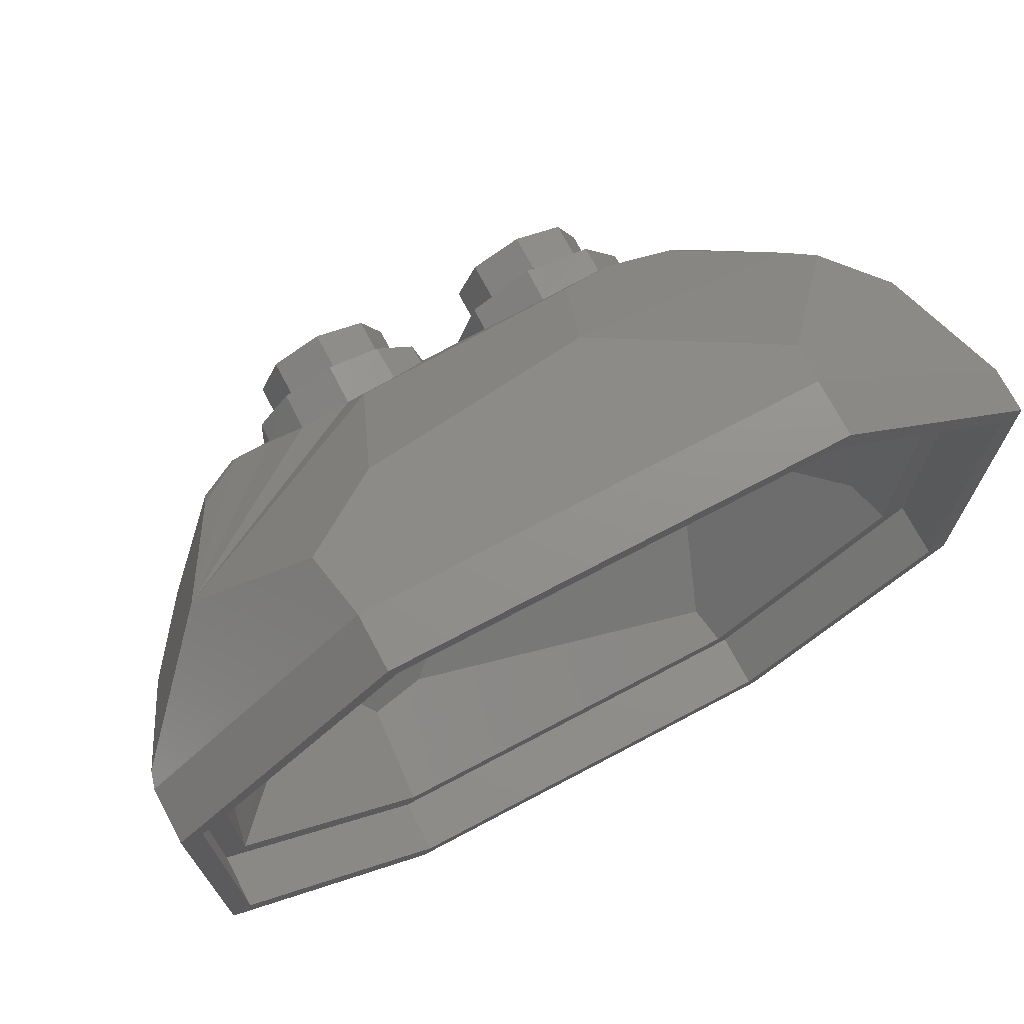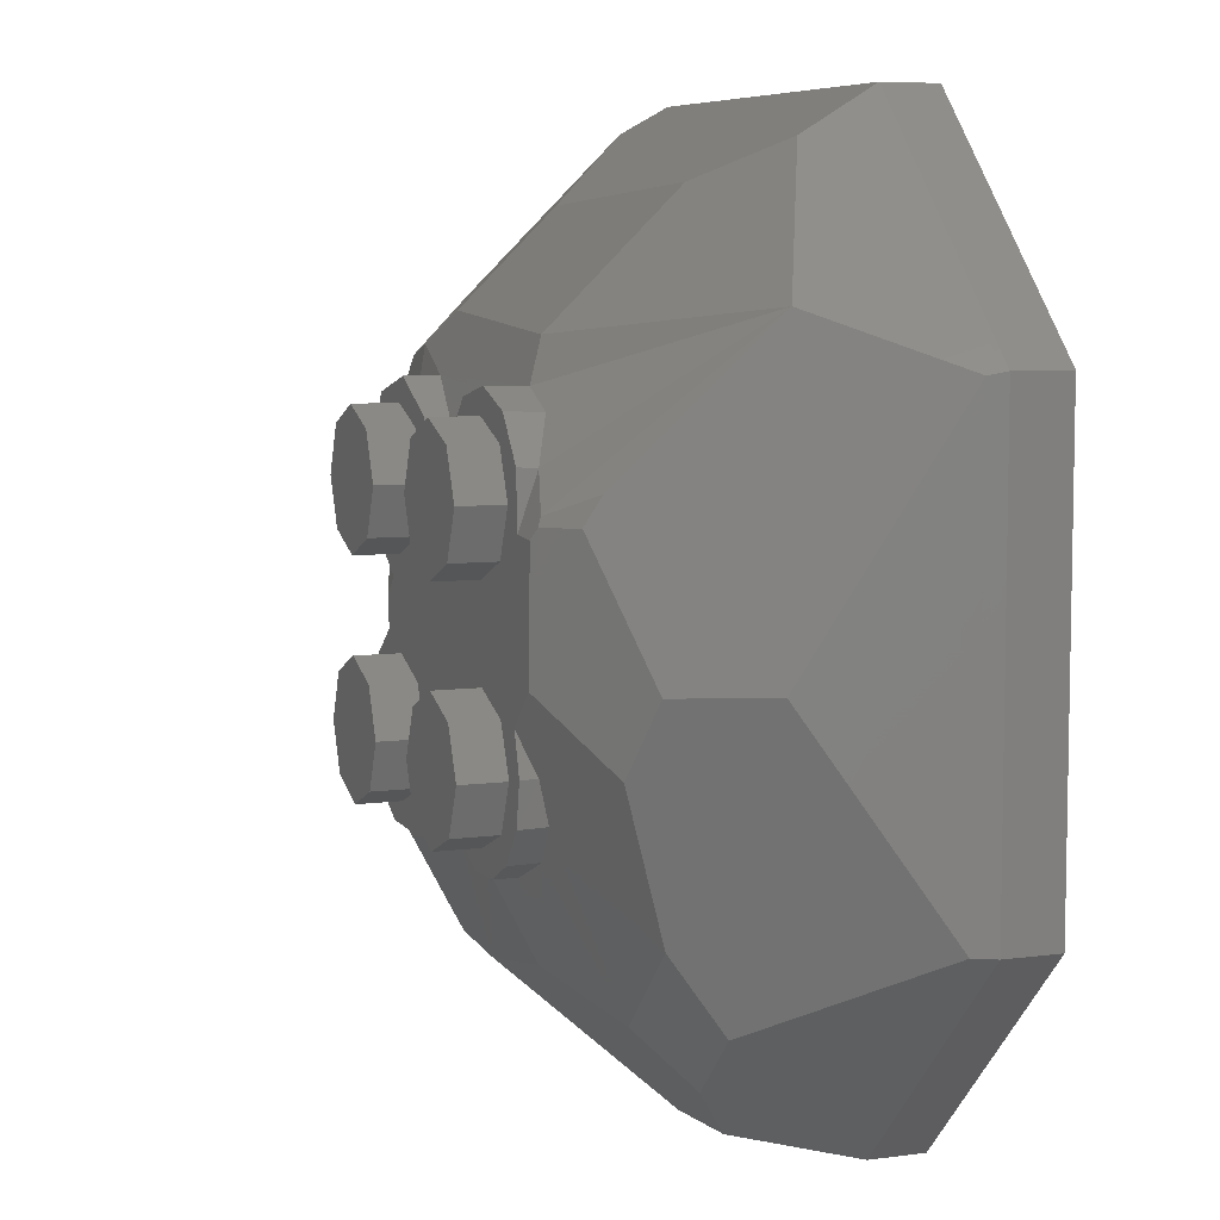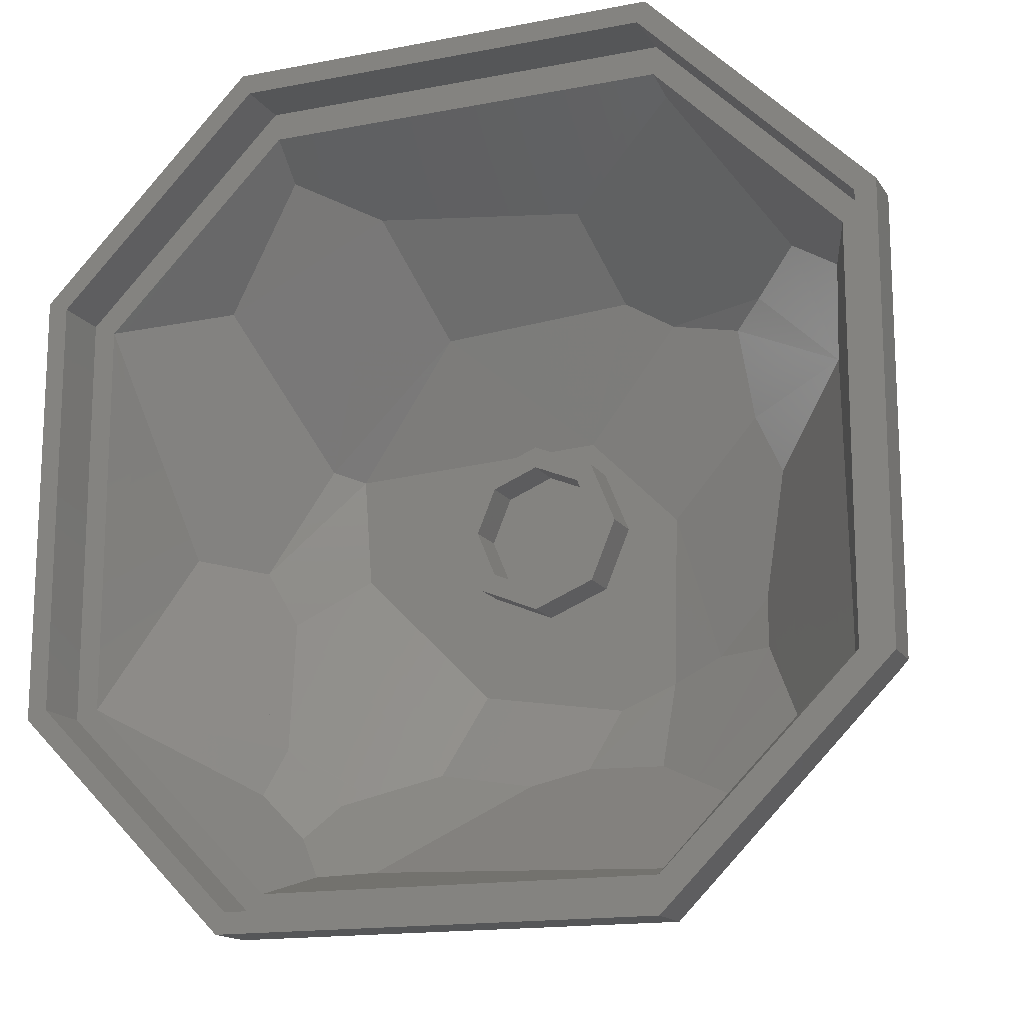
<metadata>
{"format":"stl","ext":"stl","renderer":"f3d","projection":"perspective","resolution":1024,"background":"white","views":[{"elev":72.3,"azim":152.1,"up":"+Z"},{"elev":7.0,"azim":68.8,"up":"+Z"},{"elev":-15.5,"azim":-157.8,"up":"+Z"}]}
</metadata>
<code>
# stl→obj: 337 verts, 647 faces
v -0.6932 0.2136 -0.5392
v -0.898 0.2828 -0.35
v -0.5104 0.15 0.0212
v -0.1736 0.15 0.358
v -0.8672 0.27 0.3508
v -0.28 0.15 -0.7004
v 0.2676 0.15 -0.612
v -0.1868 0.2552 -0.9332
v -1.057 0.49 -0.4716
v -1.147 0.544 -0.1136
v -1.318 0.7316 -0.0016
v -1.286 0.632 0.4092
v -0.7556 1.07 1.421
v -0.7736 0.9784 1.368
v -1.428 1.07 0.748
v -0.99 0.1556 -0.3332
v -0.724 0.0652 -0.338
v -0.6596 0.0428 -0.1964
v -0.1828 0.1328 -1.029
v -0.4936 0.028 -0.7164
v -0.5468 0.2164 -1.052
v 0.4304 0.1644 -1.004
v 0.476 0.0876 -0.7212
v 0.328 0.04 -0.722
v -0.5972 0.15 0.818
v -0.8268 0.1828 0.7744
v -0.5936 0.1232 0.6672
v 0.7792 0.3148 -1.12
v 0.0012 0.166 -1.078
v -0.288 0.4888 1.259
v -0.402 0.1968 0.9292
v -0.9308 0.1332 0.3876
v -1.417 0.5496 0.4376
v -1.065 0.1796 0.1076
v -1.214 0.4504 -0.5212
v -1.302 0.5028 -0.1736
v -0.534 0 -0.0984
v -0.478 0 0.0792
v -0.5352 0 0.0224
v 0.1912 0 -0.6556
v -0.3328 0 -0.7232
v -0.3004 0 -0.7352
v -0.0708 0 0.378
v -0.6772 0 0.2208
v 0.5984 0 0.6636
v 0.7208 0 0.322
v 0.7108 0 0.5112
v -0.7252 0 -0.3444
v -0.6584 0 -0.1948
v 0.7296 0 -0.3808
v 0.6876 0 -0.238
v 0.7028 0 -0.5312
v -1.454 0.6616 0.788
v -1.6 1.113 0.8
v -0.832 0.9188 1.507
v -0.8 1.08 1.6
v -1.215 0.5052 0.9672
v 0.106 0.0684 0.5496
v 0.0716 0 0.368
v 0.108 0 0.5536
v 0.712 0.068 0.5068
v -0.724 0 0.462
v -0.5952 0 0.666
v -0.7224 0.1092 0.4556
v -0.676 0.0592 0.2192
v -0.1424 0.0832 0.6076
v -0.1448 0 0.6096
v -0.49 0 -0.7176
v 0.3256 0 -0.7216
v 0.7296 0.0596 -0.3812
v -1.132 0.424 0.9136
v -0.9028 0.1828 0.6984
v 0.424 0.144 0.7256
v 1.22 0.6164 0.9676
v 0.3792 0.1968 0.874
v 0.6 0.1304 0.6588
v 0.8444 0.026 0.3832
v 1.012 0.1488 0.4544
v -1.01 0.218 -0.5908
v -0.7192 0.0644 -0.5832
v -0.714 0.0624 -0.5004
v -0.6288 0.046 -0.6376
v 0.8252 0 0.3148
v 0.8532 0.0144 0.352
v -0.3552 0.1224 0.7268
v 0.7732 0.8852 1.314
v 1.123 0.7116 0.8844
v 0.4952 0.682 1.197
v -0.9132 0.33 -0.5452
v -0.9784 0.3084 0.1204
v -0.8224 0.3208 0.6848
v -0.9388 0.426 0.762
v -0.5568 0.2856 0.7488
v 0.3572 0.3276 0.7976
v 0.9092 0.2248 0.344
v 0.8004 0.1576 0.306
v 1.13 0.3432 -0.0836
v -0.4936 0.15 -0.6144
v -0.5004 0.3272 -0.9528
v -0.38 0.3276 0.8496
v 0.7728 0.15 -0.1064
v 0.64 0.3992 -1.01
v 0.394 0.2928 -0.928
v 0.7896 0.418 -0.9192
v -0.326 0.4388 -1.062
v -1.408 1.007 0.1932
v -1.428 1.07 0.2376
v -1.32 0.7352 0.73
v -1.559 1.28 0.7832
v -1.6 1.28 0.8
v -1.356 1.28 0.938
v -1.6 1.28 0.752
v -0.7904 0.402 -1.169
v 0.7488 0.3468 -1.162
v 0.8016 0.3464 -1.153
v 1.247 0.4784 -0.634
v 1.49 0.6708 -0.3116
v 1.446 0.5068 -0.0688
v 1.583 1.017 0.788
v 1.585 1.025 0.5924
v 1.595 1.062 0.7964
v 1.568 0.9584 0.2264
v -1.6 1.113 0.2388
v -1.564 1.003 0.1612
v 0.8 1.08 1.6
v 1.416 1.08 0.984
v 1.177 1.102 1.223
v 1.117 1.089 1.178
v 1.322 1.07 0.972
v 0.7688 1.07 1.525
v -0.7688 1.28 1.525
v -0.7688 1.07 1.525
v 1.091 1.07 1.082
v 1.413 1.037 0.7444
v 1.312 0.5852 -0.0684
v 1.343 0.7 -0.2264
v 1.114 0.516 -0.5344
v 0.9932 0.4516 -0.7696
v 0.9736 0.4412 -0.8076
v 1.026 0.2912 -0.2892
v 1.429 1.022 0.6516
v 1.424 1.027 0.6824
v -0.6116 0.4604 -1.045
v 0.1684 0.4012 -1.092
v 1.016 0.464 -0.7244
v 1.138 0.4204 -0.8452
v -0.6652 0.4528 -1.032
v -0.676 0.4184 -1.196
v -0.9984 0.4552 -0.7032
v -1.228 0.4584 -0.4672
v -1.6 1.149 0.2664
v -1.525 1.134 0.2688
v -1.525 1.07 0.22
v -1.345 0.814 0.0568
v -1.525 1.269 0.7688
v 1.409 0.9468 0.2352
v 0.0304 0.2944 -0.9904
v -0.2788 0.5872 1.142
v -1.12 0.6044 0.88
v 0.7512 1.07 1.421
v -1.525 1.07 0.7688
v 0.8 1.28 1.6
v 0.7688 1.28 1.525
v -0.8 1.28 1.6
v 0.832 0.8084 1.443
v 1.115 0.1692 -0.334
v 0.8108 0 -0.1148
v 1.064 0.3148 -0.836
v 0.704 0.0992 -0.528
v 0.6148 0.1096 -0.6504
v 1.239 0.232 -0.086
v 0.9972 0.0924 0.3596
v 0.2372 0.3492 -1.25
v -1.457 0.6728 -0.0716
v -0.3584 0 0.7272
v 0.24 0 0.6884
v 0.4228 0 0.7292
v -0.6312 0 -0.6356
v -0.7148 0 -0.5012
v 0.478 0 -0.7208
v 0.6112 0 -0.6544
v 0.532 0.5892 1.317
v 0.2356 0.1228 0.6832
v 0.9112 1.28 1.489
v 0.8312 1.28 1.463
v -1.137 0.4044 -0.8264
v -0.3868 0.3964 -1.213
v 1.084 0.3916 -0.9496
v 0.24 0.16 0
v 0.24 0.32 0
v 0.1697 0.32 -0.1697
v 0.1697 0.16 -0.1697
v -0 0.32 -0.24
v -0 0.16 -0.24
v -0.1697 0.32 -0.1697
v -0.1697 0.16 -0.1697
v -0.24 0.32 0
v -0.24 0.16 0
v -0.1697 0.32 0.1697
v -0.1697 0.16 0.1697
v 0 0.32 0.24
v 0 0.16 0.24
v 0.1697 0.32 0.1697
v 0.1697 0.16 0.1697
v 0.24 0.32 -0
v 0.24 0.16 -0
v 0.32 0.32 0
v 0.32 0.16 0
v 0.2263 0.16 -0.2263
v 0.2263 0.32 -0.2263
v -0 0.16 -0.32
v -0 0.32 -0.32
v -0.2263 0.16 -0.2263
v -0.2263 0.32 -0.2263
v -0.32 0.16 0
v -0.32 0.32 0
v -0.2263 0.16 0.2263
v -0.2263 0.32 0.2263
v 0 0.16 0.32
v 0 0.32 0.32
v 0.2263 0.16 0.2263
v 0.2263 0.32 0.2263
v 0.32 0.16 -0
v 0.32 0.32 -0
v -0.4 -0.16 0.16
v -0.4 0 0.16
v -0.2303 0 0.2303
v -0.2303 -0.16 0.2303
v -0.16 0 0.4
v -0.16 -0.16 0.4
v -0.2303 0 0.5697
v -0.2303 -0.16 0.5697
v -0.4 0 0.64
v -0.4 -0.16 0.64
v -0.5697 0 0.5697
v -0.5697 -0.16 0.5697
v -0.64 0 0.4
v -0.64 -0.16 0.4
v -0.5697 0 0.2303
v -0.5697 -0.16 0.2303
v -0.4 -0.16 -0.64
v -0.4 0 -0.64
v -0.2303 0 -0.5697
v -0.2303 -0.16 -0.5697
v -0.16 0 -0.4
v -0.16 -0.16 -0.4
v -0.2303 0 -0.2303
v -0.2303 -0.16 -0.2303
v -0.4 0 -0.16
v -0.4 -0.16 -0.16
v -0.5697 0 -0.2303
v -0.5697 -0.16 -0.2303
v -0.64 0 -0.4
v -0.64 -0.16 -0.4
v -0.5697 0 -0.5697
v -0.5697 -0.16 -0.5697
v 0.4 -0.16 0.16
v 0.4 0 0.16
v 0.5697 0 0.2303
v 0.5697 -0.16 0.2303
v 0.64 0 0.4
v 0.64 -0.16 0.4
v 0.5697 0 0.5697
v 0.5697 -0.16 0.5697
v 0.4 0 0.64
v 0.4 -0.16 0.64
v 0.2303 0 0.5697
v 0.2303 -0.16 0.5697
v 0.16 0 0.4
v 0.16 -0.16 0.4
v 0.2303 0 0.2303
v 0.2303 -0.16 0.2303
v 0.4 -0.16 -0.64
v 0.4 0 -0.64
v 0.5697 0 -0.5697
v 0.5697 -0.16 -0.5697
v 0.64 0 -0.4
v 0.64 -0.16 -0.4
v 0.5697 0 -0.2303
v 0.5697 -0.16 -0.2303
v 0.4 0 -0.16
v 0.4 -0.16 -0.16
v 0.2303 0 -0.2303
v 0.2303 -0.16 -0.2303
v 0.16 0 -0.4
v 0.16 -0.16 -0.4
v 0.2303 0 -0.5697
v 0.2303 -0.16 -0.5697
v -0.4 -0.16 0.4
v -0.4 -0.16 -0.4
v 0.4 -0.16 0.4
v 0.4 -0.16 -0.4
v -1.525 1.28 0.7688
v -1.525 1.28 -0.7688
v -1.6 1.28 -0.8
v -1.6 1.113 -0.8
v -1.428 1.07 -0.742
v -1.525 1.07 -0.7688
v -1.375 0.9044 -0.7144
v -1.512 0.8424 -0.7708
v -0.7688 1.28 -1.525
v -0.8 1.08 -1.6
v 1.6 1.28 0.8
v -0.7688 1.07 -1.525
v -0.7284 1.07 -1.442
v 1.525 1.28 0.7688
v 1.6 1.08 0.8
v -0.6964 0.9276 -1.404
v -0.8 1.28 -1.6
v -1.076 0.5692 -0.8476
v -1.186 0.4756 -0.9168
v -0.8184 0.5692 -1.106
v -0.7532 0.8704 -1.544
v 1.525 1.07 0.7688
v 1.442 1.07 0.7304
v -0.8872 0.4756 -1.216
v 0.7688 1.28 -1.525
v 1.6 1.28 -0.8
v 1.525 1.28 -0.7688
v 0.8 1.08 -1.6
v 1.442 1.07 -0.7368
v 0.7368 1.07 -1.442
v 1.6 1.08 -0.8
v 0.4948 0.6544 -1.331
v 0.8 1.28 -1.6
v 1.578 0.9976 -0.7948
v 0.7688 1.07 -1.525
v 1.525 1.07 -0.7688
v 0.7128 0.6952 -1.342
v 0.53 0.576 -1.465
v 0.7708 0.6208 -1.477
v 0.7428 0.4432 -1.044
v 0.9728 0.4432 -0.814
v 1.008 0.5732 -1.006
v 1.11 0.4892 -1.094
v 0.834 0.5732 -1.18
v 0.902 0.4892 -1.302
f 1 2 3
f 4 3 5
f 6 7 8
f 9 10 2
f 10 11 12
f 13 14 15
f 16 17 18
f 19 20 21
f 22 23 24
f 25 26 27
f 28 22 29
f 30 25 31
f 32 33 34
f 16 34 33
f 35 16 36
f 37 38 39
f 40 41 42
f 38 43 44
f 45 46 47
f 48 37 49
f 50 51 52
f 33 53 54
f 54 55 56
f 54 53 55
f 57 55 53
f 58 59 60
f 61 47 46
f 27 62 63
f 64 62 27
f 65 38 44
f 66 67 43
f 18 49 37
f 20 41 68
f 69 40 24
f 70 51 50
f 26 71 72
f 73 74 75
f 73 76 74
f 77 74 61
f 78 74 77
f 61 74 76
f 79 80 16
f 29 24 40
f 22 24 29
f 81 80 82
f 20 82 21
f 83 84 46
f 27 85 25
f 86 87 88
f 2 1 89
f 12 5 90
f 12 91 5
f 12 92 91
f 91 92 93
f 94 95 96
f 97 95 87
f 98 8 99
f 6 8 98
f 95 97 96
f 100 4 93
f 1 3 98
f 101 4 96
f 102 103 104
f 8 105 99
f 106 107 15
f 12 11 108
f 109 110 111
f 109 112 110
f 19 21 113
f 28 114 115
f 116 117 118
f 119 120 121
f 122 120 119
f 54 123 124
f 125 126 127
f 54 110 112
f 128 129 130
f 111 131 132
f 133 134 87
f 135 136 137
f 137 138 135
f 139 140 97
f 129 128 121
f 121 133 129
f 120 141 134
f 134 141 142
f 115 102 104
f 115 104 139
f 115 143 105
f 115 105 144
f 139 138 115
f 144 102 115
f 145 146 138
f 147 143 148
f 149 147 148
f 149 148 150
f 9 149 150
f 11 10 36
f 11 36 151
f 151 152 153
f 153 107 106
f 153 106 154
f 112 111 155
f 136 156 122
f 116 137 136
f 7 3 4
f 7 4 101
f 7 6 98
f 7 98 3
f 3 2 90
f 3 90 5
f 93 4 5
f 93 5 91
f 101 140 103
f 101 103 7
f 8 7 103
f 8 103 157
f 14 158 92
f 14 92 159
f 92 158 100
f 92 100 93
f 89 1 98
f 89 98 99
f 12 90 2
f 12 2 10
f 130 160 13
f 130 13 132
f 132 13 15
f 132 15 161
f 15 14 159
f 15 159 108
f 160 86 88
f 160 88 13
f 13 88 158
f 13 158 14
f 162 163 131
f 162 131 164
f 165 74 119
f 165 119 121
f 79 21 82
f 79 82 80
f 16 80 81
f 16 81 17
f 32 34 37
f 32 37 39
f 34 16 18
f 34 18 37
f 20 19 42
f 20 42 41
f 166 167 51
f 166 51 70
f 168 166 70
f 168 70 169
f 28 168 169
f 28 169 170
f 170 23 22
f 170 22 28
f 166 171 172
f 166 172 167
f 167 172 84
f 167 84 83
f 65 32 39
f 65 39 38
f 65 64 72
f 65 72 32
f 64 27 26
f 64 26 72
f 173 114 28
f 173 28 29
f 171 166 168
f 171 168 118
f 118 119 74
f 118 74 78
f 78 172 171
f 78 171 118
f 55 57 71
f 55 71 30
f 71 26 25
f 71 25 30
f 32 72 71
f 32 71 33
f 71 57 53
f 71 53 33
f 16 33 174
f 16 174 36
f 51 167 83
f 51 83 46
f 43 67 175
f 43 175 63
f 44 43 63
f 44 63 62
f 176 46 45
f 176 45 177
f 59 46 176
f 59 176 60
f 40 51 46
f 40 46 59
f 178 37 48
f 178 48 179
f 41 37 178
f 41 178 68
f 59 43 38
f 59 38 37
f 40 59 37
f 40 37 41
f 40 69 180
f 40 180 51
f 180 181 52
f 180 52 51
f 125 56 182
f 125 182 165
f 56 55 30
f 56 30 182
f 124 174 33
f 124 33 54
f 162 164 56
f 162 56 125
f 56 164 110
f 56 110 54
f 177 73 183
f 177 183 176
f 183 58 60
f 183 60 176
f 177 45 76
f 177 76 73
f 45 47 61
f 45 61 76
f 64 65 44
f 64 44 62
f 63 175 85
f 63 85 27
f 175 67 66
f 175 66 85
f 18 17 48
f 18 48 49
f 48 17 81
f 48 81 179
f 81 82 178
f 81 178 179
f 82 20 68
f 82 68 178
f 181 170 169
f 181 169 52
f 52 169 70
f 52 70 50
f 170 181 180
f 170 180 23
f 23 180 69
f 23 69 24
f 182 30 31
f 182 31 75
f 75 74 165
f 75 165 182
f 84 172 78
f 84 78 77
f 42 19 29
f 42 29 40
f 84 77 61
f 84 61 46
f 31 25 85
f 31 85 75
f 58 183 85
f 58 85 66
f 66 43 59
f 66 59 58
f 73 75 85
f 73 85 183
f 130 132 131
f 130 131 163
f 12 108 159
f 12 159 92
f 94 100 158
f 94 158 88
f 95 94 88
f 95 88 87
f 134 142 97
f 134 97 87
f 97 140 101
f 97 101 96
f 4 100 94
f 4 94 96
f 103 140 139
f 103 139 104
f 144 105 8
f 144 8 157
f 105 143 147
f 105 147 99
f 102 144 157
f 102 157 103
f 147 149 89
f 147 89 99
f 149 9 2
f 149 2 89
f 160 130 129
f 160 129 133
f 161 15 107
f 161 107 153
f 11 106 15
f 11 15 108
f 184 185 163
f 184 163 162
f 110 164 131
f 110 131 111
f 121 126 125
f 121 125 165
f 186 113 21
f 186 21 79
f 29 19 187
f 29 187 173
f 113 148 187
f 113 187 19
f 118 168 188
f 118 188 116
f 79 16 35
f 79 35 186
f 119 118 117
f 119 117 122
f 184 162 125
f 184 125 127
f 112 151 123
f 112 123 54
f 115 188 168
f 115 168 28
f 163 185 128
f 163 128 130
f 132 161 155
f 132 155 111
f 152 155 161
f 152 161 153
f 135 141 156
f 135 156 136
f 87 86 160
f 87 160 133
f 142 141 135
f 142 135 97
f 97 135 138
f 97 138 139
f 121 120 134
f 121 134 133
f 128 127 126
f 128 126 121
f 120 122 156
f 120 156 141
f 143 115 173
f 143 173 148
f 138 146 188
f 138 188 115
f 116 146 145
f 116 145 137
f 150 148 113
f 150 113 186
f 9 150 36
f 9 36 10
f 36 174 123
f 36 123 151
f 151 153 154
f 151 154 11
f 155 152 151
f 155 151 112
f 128 185 184
f 128 184 127
f 136 122 117
f 136 117 116
f 189 190 191
f 189 191 192
f 192 191 193
f 192 193 194
f 194 193 195
f 194 195 196
f 196 195 197
f 196 197 198
f 198 197 199
f 198 199 200
f 200 199 201
f 200 201 202
f 202 201 203
f 202 203 204
f 204 203 205
f 204 205 206
f 207 208 209
f 207 209 210
f 210 209 211
f 210 211 212
f 212 211 213
f 212 213 214
f 214 213 215
f 214 215 216
f 216 215 217
f 216 217 218
f 218 217 219
f 218 219 220
f 220 219 221
f 220 221 222
f 222 221 223
f 222 223 224
f 190 207 210
f 190 210 191
f 191 210 212
f 191 212 193
f 193 212 214
f 193 214 195
f 195 214 216
f 195 216 197
f 197 216 218
f 197 218 199
f 199 218 220
f 199 220 201
f 201 220 222
f 201 222 203
f 203 222 224
f 203 224 205
f 225 226 227
f 225 227 228
f 228 227 229
f 228 229 230
f 230 229 231
f 230 231 232
f 232 231 233
f 232 233 234
f 234 233 235
f 234 235 236
f 236 235 237
f 236 237 238
f 238 237 239
f 238 239 240
f 240 239 226
f 240 226 225
f 241 242 243
f 241 243 244
f 244 243 245
f 244 245 246
f 246 245 247
f 246 247 248
f 248 247 249
f 248 249 250
f 250 249 251
f 250 251 252
f 252 251 253
f 252 253 254
f 254 253 255
f 254 255 256
f 256 255 242
f 256 242 241
f 257 258 259
f 257 259 260
f 260 259 261
f 260 261 262
f 262 261 263
f 262 263 264
f 264 263 265
f 264 265 266
f 266 265 267
f 266 267 268
f 268 267 269
f 268 269 270
f 270 269 271
f 270 271 272
f 272 271 258
f 272 258 257
f 273 274 275
f 273 275 276
f 276 275 277
f 276 277 278
f 278 277 279
f 278 279 280
f 280 279 281
f 280 281 282
f 282 281 283
f 282 283 284
f 284 283 285
f 284 285 286
f 286 285 287
f 286 287 288
f 288 287 274
f 288 274 273
f 289 225 228
f 289 228 230
f 289 230 232
f 289 232 234
f 289 234 236
f 289 236 238
f 289 238 240
f 289 240 225
f 290 241 244
f 290 244 246
f 290 246 248
f 290 248 250
f 290 250 252
f 290 252 254
f 290 254 256
f 290 256 241
f 291 257 260
f 291 260 262
f 291 262 264
f 291 264 266
f 291 266 268
f 291 268 270
f 291 270 272
f 291 272 257
f 292 273 276
f 292 276 278
f 292 278 280
f 292 280 282
f 292 282 284
f 292 284 286
f 292 286 288
f 292 288 273
f 112 109 293
f 293 109 111
f 293 111 155
f 112 293 294
f 294 293 155
f 295 151 112
f 294 155 152
f 295 123 151
f 112 294 295
f 153 294 152
f 124 123 296
f 297 153 107
f 295 296 123
f 153 298 294
f 107 106 299
f 297 298 153
f 124 300 174
f 124 296 300
f 11 299 106
f 107 299 297
f 300 36 174
f 299 11 10
f 295 294 301
f 295 302 296
f 185 184 303
f 300 35 36
f 304 294 298
f 300 296 302
f 298 297 305
f 299 10 9
f 306 128 185
f 307 184 127
f 297 299 308
f 300 186 35
f 295 301 309
f 9 310 299
f 300 311 186
f 185 303 306
f 295 309 302
f 304 301 294
f 307 303 184
f 298 305 304
f 299 310 312
f 306 129 128
f 300 313 311
f 9 149 310
f 307 127 126
f 297 308 305
f 314 133 129
f 300 302 313
f 299 312 308
f 315 134 133
f 314 315 133
f 306 314 129
f 149 312 310
f 113 186 311
f 121 307 126
f 311 313 316
f 134 315 142
f 113 311 316
f 142 315 141
f 149 147 312
f 308 312 147
f 156 141 315
f 308 147 143
f 316 148 113
f 309 301 317
f 318 306 303
f 316 313 187
f 304 317 301
f 319 314 306
f 318 303 307
f 308 143 105
f 316 187 148
f 309 320 302
f 314 321 315
f 304 305 322
f 121 323 307
f 322 305 308
f 313 302 320
f 121 120 323
f 156 315 321
f 105 324 308
f 318 319 306
f 309 317 325
f 313 173 187
f 326 120 122
f 309 325 320
f 304 327 317
f 319 328 314
f 318 307 323
f 304 322 327
f 314 328 321
f 156 321 136
f 329 322 308
f 329 308 324
f 313 330 173
f 326 323 120
f 105 144 324
f 331 313 320
f 326 122 117
f 331 330 313
f 325 317 319
f 325 319 318
f 328 319 317
f 321 137 136
f 318 320 325
f 328 317 327
f 328 322 321
f 328 327 322
f 318 323 320
f 144 332 324
f 321 322 329
f 144 102 332
f 321 138 137
f 321 333 138
f 332 329 324
f 329 334 321
f 321 334 333
f 333 102 104
f 117 335 326
f 173 330 114
f 333 332 102
f 333 104 139
f 323 326 335
f 333 139 138
f 323 335 320
f 117 116 188
f 332 336 329
f 332 333 334
f 329 336 334
f 332 334 336
f 335 331 320
f 117 188 335
f 115 330 331
f 115 114 330
f 115 331 337
f 335 337 331
f 188 115 337
f 188 337 335

</code>
